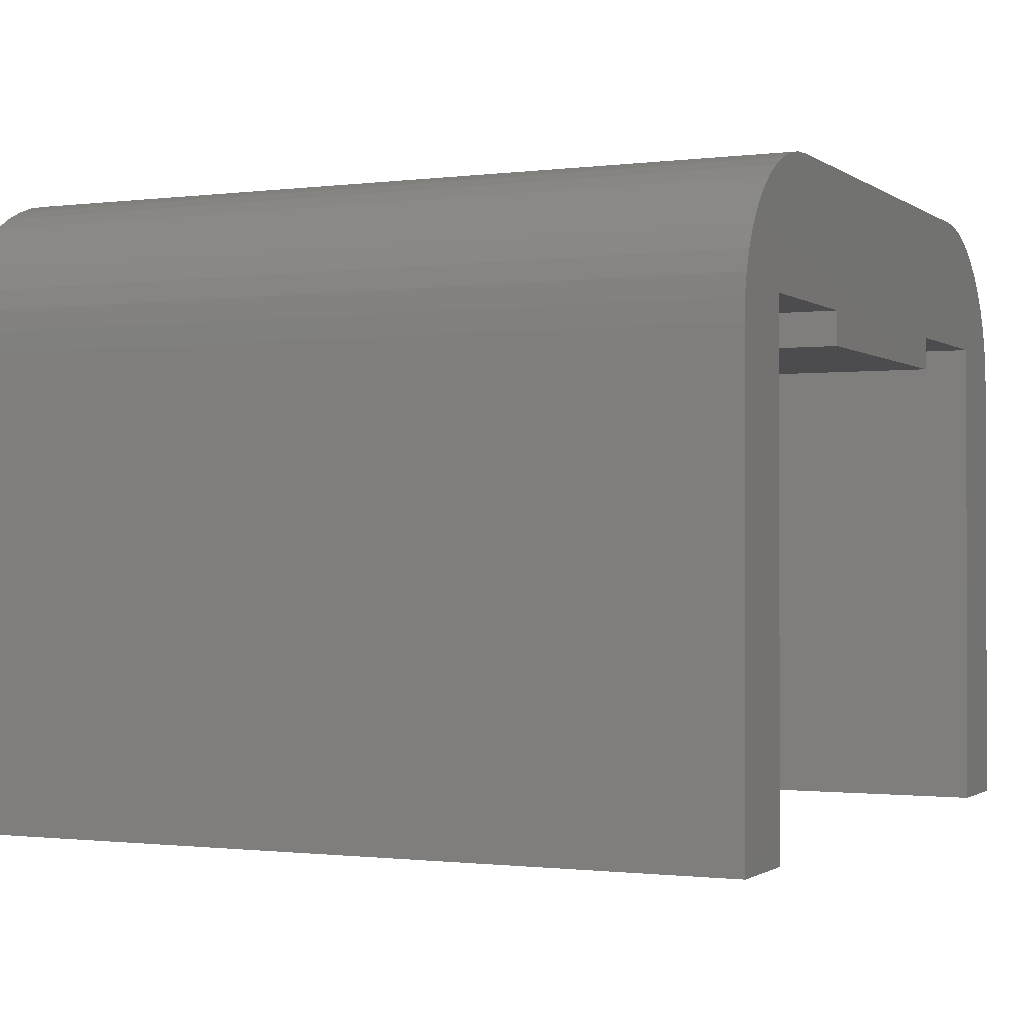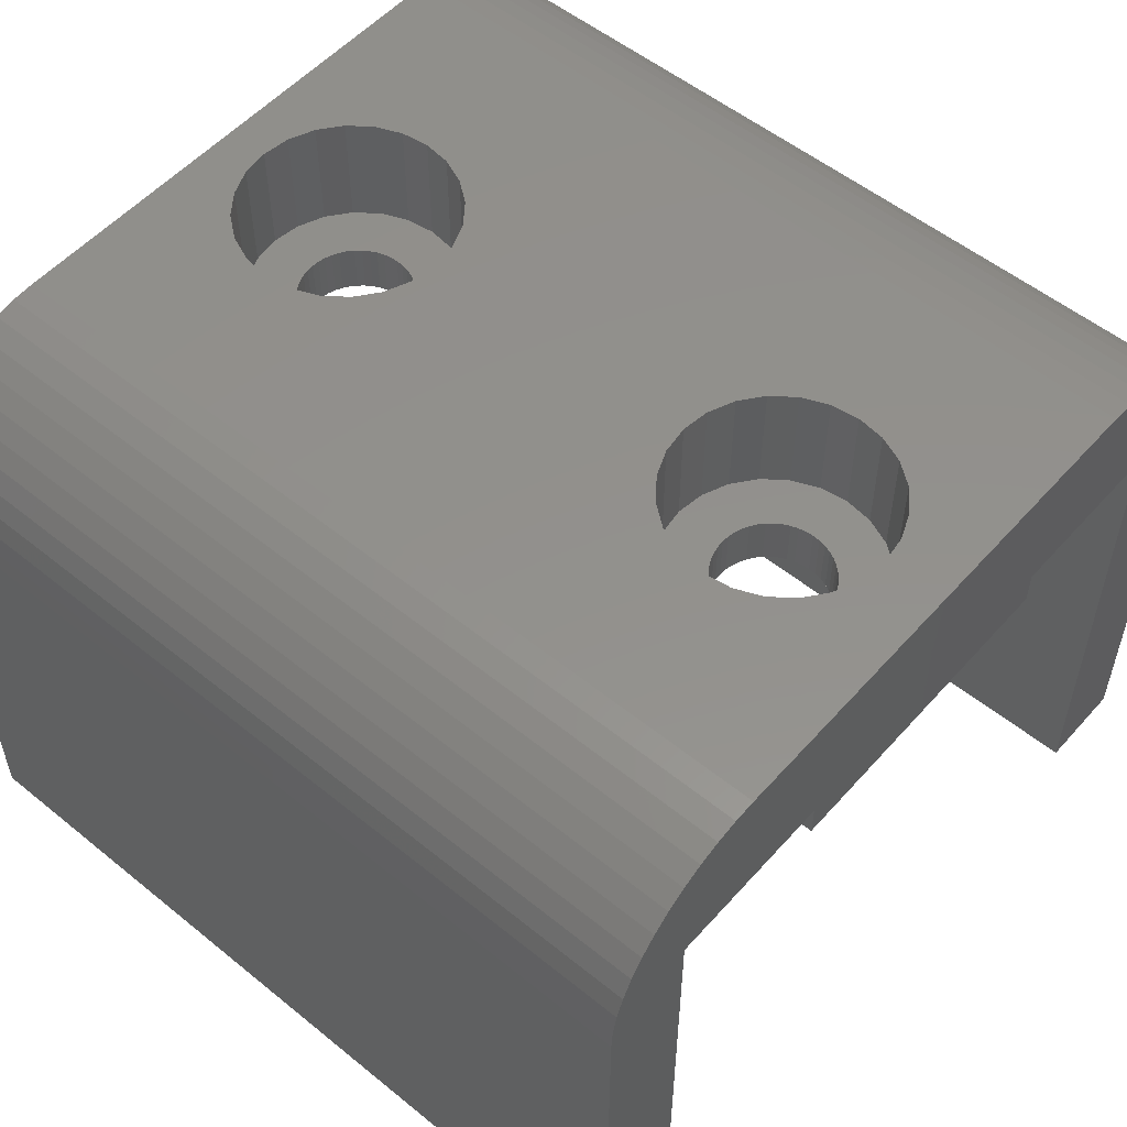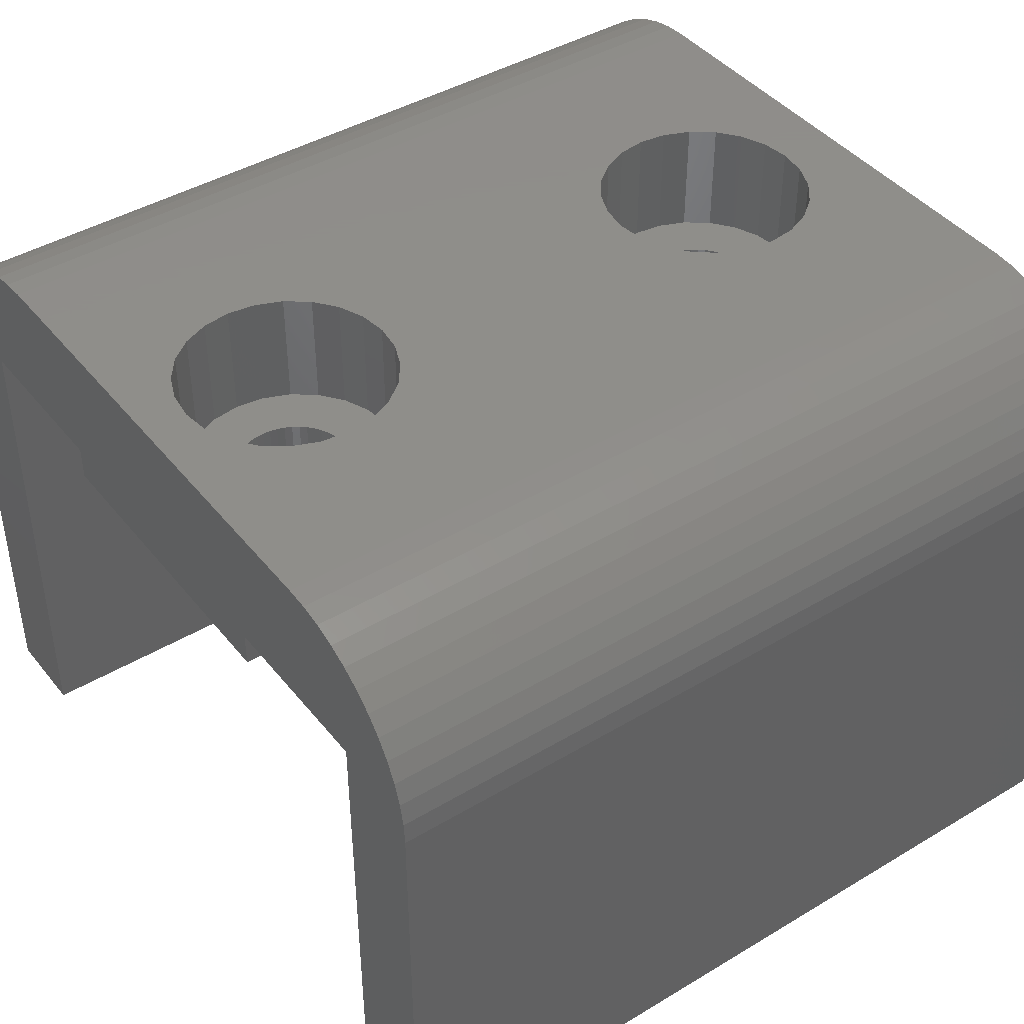
<metadata>
{"format":"stl","ext":"stl","renderer":"f3d","projection":"perspective","resolution":1024,"background":"white","views":[{"elev":-1.0,"azim":-65.1,"up":"+Z"},{"elev":54.1,"azim":-49.3,"up":"+Z"},{"elev":42.7,"azim":-125.5,"up":"+Z"}]}
</metadata>
<code>
# stl→obj: 360 verts, 724 faces
v 12.5 -91 3
v 9.8 -91 -11
v 12.5 -91 -11
v 9.8 -91 4
v 12.46 -91 3.653
v 12.33 -91 4.294
v 4.7 -91 4
v -4.7 -91 4
v -9.8 -91 4
v -12.5 -91 -11
v -9.8 -91 -11
v -12.5 -91 3
v -12.46 -91 3.653
v -12.33 -91 4.294
v 12.12 -91 4.913
v -12.12 -91 4.913
v 11.83 -91 5.5
v -11.83 -91 5.5
v 11.47 -91 6.044
v -11.47 -91 6.044
v 11.04 -91 6.536
v -11.04 -91 6.536
v 10.54 -91 6.967
v -10.54 -91 6.967
v 10 -91 7.33
v -10 -91 7.33
v 9.413 -91 7.619
v -9.413 -91 7.619
v 8.794 -91 7.83
v -8.794 -91 7.83
v 8.153 -91 7.957
v -8.153 -91 7.957
v 7.5 -91 8
v -7.5 -91 8
v -4.7 -91 3
v 4.7 -91 3
v -11.47 -66.5 6.044
v -11.83 -66.5 5.5
v 10.54 -66.5 6.967
v 11.04 -66.5 6.536
v 11.83 -66.5 5.5
v 11.47 -66.5 6.044
v -10.54 -66.5 6.967
v -10 -66.5 7.33
v -9.413 -66.5 7.619
v -8.794 -66.5 7.83
v -12.46 -66.5 3.653
v -12.5 -66.5 3
v -8.153 -66.5 7.957
v -7.5 -66.5 8
v 8.794 -66.5 7.83
v 9.413 -66.5 7.619
v 7.5 -66.5 8
v 8.153 -66.5 7.957
v 10 -66.5 7.33
v 12.5 -66.5 3
v 12.46 -66.5 3.653
v -9.8 -66.5 -11
v -12.5 -66.5 -11
v -9.8 -66.5 4
v -12.33 -66.5 4.294
v -4.7 -66.5 4
v 4.7 -66.5 4
v 9.8 -66.5 4
v 12.5 -66.5 -11
v 9.8 -66.5 -11
v 12.33 -66.5 4.294
v -12.12 -66.5 4.913
v 12.12 -66.5 4.913
v -11.04 -66.5 6.536
v 4.7 -66.5 3
v -4.7 -66.5 3
v -3.091 -86.83 8
v -2.771 -87.6 8
v -2.263 -88.26 8
v -1.6 -88.77 8
v -0.8282 -89.09 8
v -3.2 -86 8
v 5.64e-15 -89.2 8
v 0.8282 -89.09 8
v 1.6 -88.77 8
v 2.263 -88.26 8
v 2.771 -87.6 8
v 3.091 -86.83 8
v 3.2 -86 8
v 3.2 -71 8
v -0.8282 -67.91 8
v -1.6 -68.23 8
v -2.263 -68.74 8
v -2.771 -69.4 8
v -3.091 -70.17 8
v -3.2 -71 8
v 5.64e-15 -67.8 8
v 0.8282 -67.91 8
v 1.6 -68.23 8
v 2.263 -68.74 8
v 2.771 -69.4 8
v 3.091 -70.17 8
v -3.091 -85.17 8
v -3.091 -71.83 8
v -2.771 -84.4 8
v -2.771 -72.6 8
v -2.263 -83.74 8
v -2.263 -73.26 8
v -1.6 -83.23 8
v -1.6 -73.77 8
v -0.8282 -82.91 8
v -0.8282 -74.09 8
v 5.64e-15 -82.8 8
v 5.64e-15 -74.2 8
v 0.8282 -82.91 8
v 0.8282 -74.09 8
v 1.6 -83.23 8
v 1.6 -73.77 8
v 2.263 -83.74 8
v 2.263 -73.26 8
v 2.771 -84.4 8
v 2.771 -72.6 8
v 3.091 -85.17 8
v 3.091 -71.83 8
v 0.2219 -84.31 4.5
v 4.23e-15 -84.3 3
v 0.2219 -84.31 3
v 4.23e-15 -84.3 4.5
v -0.2219 -84.31 3
v -0.2219 -84.31 4.5
v -0.44 -84.36 3
v -0.44 -84.36 4.5
v -0.6506 -84.43 3
v -0.6506 -84.43 4.5
v -0.85 -84.53 3
v -0.85 -84.53 4.5
v -1.035 -84.65 3
v -1.035 -84.65 4.5
v -1.202 -84.8 3
v -1.202 -84.8 4.5
v -1.349 -84.97 4.5
v -1.349 -84.97 3
v -1.472 -85.15 4.5
v -1.472 -85.15 3
v -1.571 -85.35 4.5
v -1.571 -85.35 3
v -1.642 -85.56 4.5
v -1.642 -85.56 3
v -1.685 -85.78 4.5
v -1.685 -85.78 3
v -1.7 -86 4.5
v -1.7 -86 3
v -1.685 -86.22 4.5
v -1.685 -86.22 3
v -1.642 -86.44 4.5
v -1.642 -86.44 3
v -1.571 -86.65 4.5
v -1.571 -86.65 3
v -1.472 -86.85 4.5
v -1.472 -86.85 3
v -1.349 -87.03 4.5
v -1.349 -87.03 3
v -1.202 -87.2 4.5
v -1.202 -87.2 3
v -1.035 -87.35 3
v -1.035 -87.35 4.5
v -0.85 -87.47 3
v -0.85 -87.47 4.5
v -0.6506 -87.57 3
v -0.6506 -87.57 4.5
v -0.44 -87.64 3
v -0.44 -87.64 4.5
v -0.2219 -87.69 3
v -0.2219 -87.69 4.5
v 5.64e-15 -87.7 3
v 5.64e-15 -87.7 4.5
v 0.2219 -87.69 3
v 0.2219 -87.69 4.5
v 0.44 -87.64 3
v 0.44 -87.64 4.5
v 0.6506 -87.57 3
v 0.6506 -87.57 4.5
v 0.85 -87.47 3
v 0.85 -87.47 4.5
v 1.035 -87.35 3
v 1.035 -87.35 4.5
v 1.202 -87.2 3
v 1.202 -87.2 4.5
v 1.349 -87.03 4.5
v 1.349 -87.03 3
v 1.472 -86.85 4.5
v 1.472 -86.85 3
v 1.571 -86.65 4.5
v 1.571 -86.65 3
v 1.642 -86.44 4.5
v 1.642 -86.44 3
v 1.685 -86.22 4.5
v 1.685 -86.22 3
v 1.7 -86 4.5
v 1.7 -86 3
v 1.685 -85.78 4.5
v 1.685 -85.78 3
v 1.642 -85.56 4.5
v 1.642 -85.56 3
v 1.571 -85.35 4.5
v 1.571 -85.35 3
v 1.472 -85.15 4.5
v 1.472 -85.15 3
v 1.349 -84.97 4.5
v 1.349 -84.97 3
v 1.202 -84.8 4.5
v 1.202 -84.8 3
v 1.035 -84.65 3
v 1.035 -84.65 4.5
v 0.85 -84.53 3
v 0.85 -84.53 4.5
v 0.6506 -84.43 3
v 0.6506 -84.43 4.5
v 0.44 -84.36 3
v 0.44 -84.36 4.5
v -0.2219 -72.69 4.5
v 5.64e-15 -72.7 3
v -0.2219 -72.69 3
v 5.64e-15 -72.7 4.5
v 0.2219 -72.69 3
v 0.2219 -72.69 4.5
v 0.44 -72.64 3
v 0.44 -72.64 4.5
v 0.6506 -72.57 3
v 0.6506 -72.57 4.5
v 0.85 -72.47 3
v 0.85 -72.47 4.5
v 1.035 -72.35 3
v 1.035 -72.35 4.5
v 1.202 -72.2 3
v 1.202 -72.2 4.5
v 1.349 -72.03 4.5
v 1.349 -72.03 3
v 1.472 -71.85 4.5
v 1.472 -71.85 3
v 1.571 -71.65 4.5
v 1.571 -71.65 3
v 1.642 -71.44 4.5
v 1.642 -71.44 3
v 1.685 -71.22 4.5
v 1.685 -71.22 3
v 1.7 -71 4.5
v 1.7 -71 3
v 1.685 -70.78 4.5
v 1.685 -70.78 3
v 1.642 -70.56 4.5
v 1.642 -70.56 3
v 1.571 -70.35 4.5
v 1.571 -70.35 3
v 1.472 -70.15 4.5
v 1.472 -70.15 3
v 1.349 -69.97 4.5
v 1.349 -69.97 3
v 1.202 -69.8 4.5
v 1.202 -69.8 3
v 1.035 -69.65 3
v 1.035 -69.65 4.5
v 0.85 -69.53 3
v 0.85 -69.53 4.5
v 0.6506 -69.43 3
v 0.6506 -69.43 4.5
v 0.44 -69.36 3
v 0.44 -69.36 4.5
v 0.2219 -69.31 3
v 0.2219 -69.31 4.5
v 4.23e-15 -69.3 3
v 4.23e-15 -69.3 4.5
v -0.2219 -69.31 3
v -0.2219 -69.31 4.5
v -0.44 -69.36 3
v -0.44 -69.36 4.5
v -0.6506 -69.43 3
v -0.6506 -69.43 4.5
v -0.85 -69.53 3
v -0.85 -69.53 4.5
v -1.035 -69.65 3
v -1.035 -69.65 4.5
v -1.202 -69.8 3
v -1.202 -69.8 4.5
v -1.349 -69.97 4.5
v -1.349 -69.97 3
v -1.472 -70.15 4.5
v -1.472 -70.15 3
v -1.571 -70.35 4.5
v -1.571 -70.35 3
v -1.642 -70.56 4.5
v -1.642 -70.56 3
v -1.685 -70.78 4.5
v -1.685 -70.78 3
v -1.7 -71 4.5
v -1.7 -71 3
v -1.685 -71.22 4.5
v -1.685 -71.22 3
v -1.642 -71.44 4.5
v -1.642 -71.44 3
v -1.571 -71.65 4.5
v -1.571 -71.65 3
v -1.472 -71.85 4.5
v -1.472 -71.85 3
v -1.349 -72.03 4.5
v -1.349 -72.03 3
v -1.202 -72.2 4.5
v -1.202 -72.2 3
v -1.035 -72.35 3
v -1.035 -72.35 4.5
v -0.85 -72.47 3
v -0.85 -72.47 4.5
v -0.6506 -72.57 3
v -0.6506 -72.57 4.5
v -0.44 -72.64 3
v -0.44 -72.64 4.5
v -1.6 -73.77 4.5
v -2.263 -73.26 4.5
v -0.8282 -74.09 4.5
v 5.64e-15 -74.2 4.5
v 0.8282 -74.09 4.5
v 1.6 -73.77 4.5
v 2.263 -73.26 4.5
v 2.263 -68.74 4.5
v 2.771 -69.4 4.5
v 2.771 -72.6 4.5
v 3.091 -70.17 4.5
v 3.091 -71.83 4.5
v 3.2 -71 4.5
v -3.091 -71.83 4.5
v -3.091 -70.17 4.5
v -3.2 -71 4.5
v -2.771 -72.6 4.5
v -2.771 -69.4 4.5
v -2.263 -68.74 4.5
v -1.6 -68.23 4.5
v -0.8282 -67.91 4.5
v 5.64e-15 -67.8 4.5
v 0.8282 -67.91 4.5
v 1.6 -68.23 4.5
v -1.6 -88.77 4.5
v -2.263 -88.26 4.5
v -0.8282 -89.09 4.5
v 5.64e-15 -89.2 4.5
v 0.8282 -89.09 4.5
v 1.6 -88.77 4.5
v 2.263 -88.26 4.5
v 2.263 -83.74 4.5
v 2.771 -84.4 4.5
v 2.771 -87.6 4.5
v 3.091 -85.17 4.5
v 3.091 -86.83 4.5
v 3.2 -86 4.5
v -3.091 -86.83 4.5
v -3.091 -85.17 4.5
v -3.2 -86 4.5
v -2.771 -87.6 4.5
v -2.771 -84.4 4.5
v -2.263 -83.74 4.5
v -1.6 -83.23 4.5
v -0.8282 -82.91 4.5
v 5.64e-15 -82.8 4.5
v 0.8282 -82.91 4.5
v 1.6 -83.23 4.5
f 1 2 3
f 2 1 4
f 4 1 5
f 4 5 6
f 4 6 7
f 7 6 8
f 8 6 9
f 9 10 11
f 10 9 12
f 12 9 13
f 13 9 14
f 14 9 6
f 14 6 15
f 14 15 16
f 16 15 17
f 16 17 18
f 18 17 19
f 18 19 20
f 20 19 21
f 20 21 22
f 22 21 23
f 22 23 24
f 24 23 25
f 24 25 26
f 26 25 27
f 26 27 28
f 28 27 29
f 28 29 30
f 30 29 31
f 30 31 32
f 32 31 33
f 32 33 34
f 7 35 36
f 35 7 8
f 37 18 20
f 18 37 38
f 21 39 23
f 39 21 40
f 41 19 17
f 19 41 42
f 26 43 24
f 43 26 44
f 30 45 28
f 45 30 46
f 47 12 13
f 12 47 48
f 28 44 26
f 44 28 45
f 34 49 32
f 49 34 50
f 32 46 30
f 46 32 49
f 27 51 29
f 51 27 52
f 42 21 19
f 21 42 40
f 31 53 33
f 53 31 54
f 23 55 25
f 55 23 39
f 56 5 1
f 5 56 57
f 48 58 59
f 58 48 60
f 60 48 47
f 60 47 61
f 60 61 62
f 62 61 63
f 63 61 64
f 64 65 66
f 65 64 56
f 56 64 57
f 57 64 67
f 67 64 61
f 67 61 68
f 67 68 69
f 69 68 38
f 69 38 41
f 41 38 37
f 41 37 42
f 42 37 70
f 42 70 40
f 40 70 43
f 40 43 39
f 39 43 44
f 39 44 55
f 55 44 45
f 55 45 52
f 52 45 46
f 52 46 51
f 51 46 49
f 51 49 54
f 54 49 50
f 54 50 53
f 62 71 72
f 71 62 63
f 25 52 27
f 52 25 55
f 57 6 5
f 6 57 67
f 24 70 22
f 70 24 43
f 34 73 50
f 73 34 74
f 74 34 75
f 75 34 76
f 76 34 77
f 77 34 33
f 50 73 78
f 77 33 79
f 79 33 80
f 80 33 81
f 81 33 82
f 82 33 83
f 83 33 84
f 84 33 85
f 85 33 86
f 50 87 53
f 87 50 88
f 88 50 89
f 89 50 90
f 90 50 91
f 91 50 92
f 92 50 78
f 53 87 93
f 53 93 94
f 53 94 95
f 53 95 96
f 53 96 97
f 53 97 98
f 53 98 86
f 53 86 33
f 99 92 78
f 92 99 100
f 100 99 101
f 100 101 102
f 102 101 103
f 102 103 104
f 104 103 105
f 104 105 106
f 106 105 107
f 106 107 108
f 108 107 109
f 108 109 110
f 110 109 111
f 110 111 112
f 112 111 113
f 112 113 114
f 114 113 115
f 114 115 116
f 116 115 117
f 116 117 118
f 118 117 119
f 118 119 120
f 120 119 85
f 120 85 86
f 67 15 6
f 15 67 69
f 29 54 31
f 54 29 51
f 69 17 15
f 17 69 41
f 70 20 22
f 20 70 37
f 61 13 14
f 13 61 47
f 68 14 16
f 14 68 61
f 38 16 18
f 16 38 68
f 121 122 123
f 122 121 124
f 124 125 122
f 125 124 126
f 126 127 125
f 127 126 128
f 128 129 127
f 129 128 130
f 130 131 129
f 131 130 132
f 132 133 131
f 133 132 134
f 134 135 133
f 135 134 136
f 135 137 138
f 137 135 136
f 138 139 140
f 139 138 137
f 140 141 142
f 141 140 139
f 142 143 144
f 143 142 141
f 144 145 146
f 145 144 143
f 146 147 148
f 147 146 145
f 148 149 150
f 149 148 147
f 150 151 152
f 151 150 149
f 152 153 154
f 153 152 151
f 154 155 156
f 155 154 153
f 156 157 158
f 157 156 155
f 158 159 160
f 159 158 157
f 159 161 160
f 161 159 162
f 162 163 161
f 163 162 164
f 164 165 163
f 165 164 166
f 166 167 165
f 167 166 168
f 168 169 167
f 169 168 170
f 170 171 169
f 171 170 172
f 172 173 171
f 173 172 174
f 174 175 173
f 175 174 176
f 176 177 175
f 177 176 178
f 178 179 177
f 179 178 180
f 180 181 179
f 181 180 182
f 182 183 181
f 183 182 184
f 185 183 184
f 183 185 186
f 187 186 185
f 186 187 188
f 189 188 187
f 188 189 190
f 191 190 189
f 190 191 192
f 193 192 191
f 192 193 194
f 195 194 193
f 194 195 196
f 197 196 195
f 196 197 198
f 199 198 197
f 198 199 200
f 201 200 199
f 200 201 202
f 203 202 201
f 202 203 204
f 205 204 203
f 204 205 206
f 207 206 205
f 206 207 208
f 207 209 208
f 209 207 210
f 210 211 209
f 211 210 212
f 212 213 211
f 213 212 214
f 214 215 213
f 215 214 216
f 216 123 215
f 123 216 121
f 217 218 219
f 218 217 220
f 220 221 218
f 221 220 222
f 222 223 221
f 223 222 224
f 224 225 223
f 225 224 226
f 226 227 225
f 227 226 228
f 228 229 227
f 229 228 230
f 230 231 229
f 231 230 232
f 233 231 232
f 231 233 234
f 235 234 233
f 234 235 236
f 237 236 235
f 236 237 238
f 239 238 237
f 238 239 240
f 241 240 239
f 240 241 242
f 243 242 241
f 242 243 244
f 245 244 243
f 244 245 246
f 247 246 245
f 246 247 248
f 249 248 247
f 248 249 250
f 251 250 249
f 250 251 252
f 253 252 251
f 252 253 254
f 255 254 253
f 254 255 256
f 255 257 256
f 257 255 258
f 258 259 257
f 259 258 260
f 260 261 259
f 261 260 262
f 262 263 261
f 263 262 264
f 264 265 263
f 265 264 266
f 266 267 265
f 267 266 268
f 268 269 267
f 269 268 270
f 270 271 269
f 271 270 272
f 272 273 271
f 273 272 274
f 274 275 273
f 275 274 276
f 276 277 275
f 277 276 278
f 278 279 277
f 279 278 280
f 279 281 282
f 281 279 280
f 282 283 284
f 283 282 281
f 284 285 286
f 285 284 283
f 286 287 288
f 287 286 285
f 288 289 290
f 289 288 287
f 290 291 292
f 291 290 289
f 292 293 294
f 293 292 291
f 294 295 296
f 295 294 293
f 296 297 298
f 297 296 295
f 298 299 300
f 299 298 297
f 300 301 302
f 301 300 299
f 302 303 304
f 303 302 301
f 303 305 304
f 305 303 306
f 306 307 305
f 307 306 308
f 308 309 307
f 309 308 310
f 310 311 309
f 311 310 312
f 312 219 311
f 219 312 217
f 65 2 66
f 2 65 3
f 64 2 4
f 2 64 66
f 65 1 3
f 1 65 56
f 58 10 59
f 10 58 11
f 58 9 11
f 9 58 60
f 48 10 12
f 10 48 59
f 72 290 35
f 290 72 288
f 288 72 286
f 286 72 284
f 284 72 282
f 282 72 279
f 279 72 277
f 277 72 275
f 275 72 71
f 35 290 292
f 275 71 273
f 273 71 271
f 271 71 269
f 269 71 267
f 267 71 265
f 265 71 263
f 263 71 261
f 261 71 259
f 259 71 257
f 257 71 256
f 256 71 254
f 254 71 252
f 252 71 250
f 250 71 248
f 248 71 246
f 246 71 244
f 244 71 196
f 35 163 36
f 163 35 161
f 161 35 160
f 160 35 158
f 158 35 156
f 156 35 154
f 154 35 152
f 152 35 150
f 150 35 148
f 148 35 292
f 36 163 165
f 36 165 167
f 36 167 169
f 36 169 171
f 36 171 173
f 36 173 175
f 36 175 177
f 36 177 179
f 36 179 181
f 36 181 183
f 36 183 186
f 36 186 188
f 36 188 190
f 36 190 192
f 36 192 194
f 36 194 196
f 36 196 71
f 294 148 292
f 148 294 146
f 146 294 296
f 146 296 144
f 144 296 298
f 144 298 142
f 142 298 300
f 142 300 140
f 140 300 302
f 140 302 138
f 138 302 304
f 138 304 135
f 135 304 305
f 135 305 133
f 133 305 307
f 133 307 131
f 131 307 129
f 129 307 309
f 129 309 127
f 127 309 311
f 127 311 219
f 127 219 125
f 125 219 122
f 122 219 218
f 122 218 123
f 123 218 221
f 123 221 223
f 123 223 215
f 215 223 225
f 215 225 213
f 213 225 211
f 211 225 227
f 211 227 229
f 211 229 209
f 209 229 208
f 208 229 231
f 208 231 206
f 206 231 234
f 206 234 236
f 206 236 204
f 204 236 238
f 204 238 202
f 202 238 200
f 200 238 240
f 200 240 242
f 200 242 198
f 198 242 244
f 198 244 196
f 60 8 9
f 8 60 62
f 62 35 8
f 35 62 72
f 64 7 63
f 7 64 4
f 71 7 36
f 7 71 63
f 313 291 314
f 291 313 293
f 293 313 295
f 295 313 297
f 297 313 315
f 297 315 299
f 299 315 301
f 301 315 303
f 303 315 306
f 306 315 308
f 308 315 310
f 310 315 316
f 310 316 312
f 312 316 217
f 217 316 220
f 220 316 317
f 220 317 222
f 222 317 224
f 224 317 226
f 226 317 228
f 228 317 318
f 228 318 230
f 230 318 232
f 232 318 233
f 233 318 235
f 235 318 237
f 237 318 239
f 239 318 319
f 239 319 241
f 241 319 243
f 243 319 320
f 320 319 321
f 321 319 322
f 321 322 323
f 323 322 324
f 323 324 325
f 326 327 328
f 327 326 329
f 327 329 330
f 330 329 314
f 330 314 331
f 331 314 332
f 332 314 291
f 332 291 289
f 332 289 287
f 332 287 285
f 332 285 333
f 333 285 283
f 333 283 281
f 333 281 280
f 333 280 278
f 333 278 276
f 333 276 274
f 333 274 334
f 334 274 272
f 334 272 270
f 334 270 268
f 334 268 266
f 334 266 335
f 335 266 264
f 335 264 262
f 335 262 260
f 335 260 336
f 336 260 258
f 336 258 255
f 336 255 253
f 336 253 251
f 336 251 249
f 336 249 247
f 336 247 320
f 320 247 245
f 320 245 243
f 104 313 314
f 313 104 106
f 106 315 313
f 315 106 108
f 108 316 315
f 316 108 110
f 110 317 316
f 317 110 112
f 112 318 317
f 318 112 114
f 114 319 318
f 319 114 116
f 118 319 116
f 319 118 322
f 120 322 118
f 322 120 324
f 86 324 120
f 324 86 325
f 98 325 86
f 325 98 323
f 97 323 98
f 323 97 321
f 96 321 97
f 321 96 320
f 96 336 320
f 336 96 95
f 95 335 336
f 335 95 94
f 94 334 335
f 334 94 93
f 93 333 334
f 333 93 87
f 87 332 333
f 332 87 88
f 88 331 332
f 331 88 89
f 331 90 330
f 90 331 89
f 330 91 327
f 91 330 90
f 327 92 328
f 92 327 91
f 328 100 326
f 100 328 92
f 326 102 329
f 102 326 100
f 329 104 314
f 104 329 102
f 337 147 338
f 147 337 149
f 149 337 151
f 151 337 153
f 153 337 339
f 153 339 155
f 155 339 157
f 157 339 159
f 159 339 162
f 162 339 164
f 164 339 166
f 166 339 340
f 166 340 168
f 168 340 170
f 170 340 172
f 172 340 341
f 172 341 174
f 174 341 176
f 176 341 178
f 178 341 180
f 180 341 342
f 180 342 182
f 182 342 184
f 184 342 185
f 185 342 187
f 187 342 189
f 189 342 191
f 191 342 343
f 191 343 193
f 193 343 195
f 195 343 344
f 344 343 345
f 345 343 346
f 345 346 347
f 347 346 348
f 347 348 349
f 350 351 352
f 351 350 353
f 351 353 354
f 354 353 338
f 354 338 355
f 355 338 356
f 356 338 147
f 356 147 145
f 356 145 143
f 356 143 141
f 356 141 357
f 357 141 139
f 357 139 137
f 357 137 136
f 357 136 134
f 357 134 132
f 357 132 130
f 357 130 358
f 358 130 128
f 358 128 126
f 358 126 124
f 358 124 121
f 358 121 359
f 359 121 216
f 359 216 214
f 359 214 212
f 359 212 360
f 360 212 210
f 360 210 207
f 360 207 205
f 360 205 203
f 360 203 201
f 360 201 199
f 360 199 344
f 344 199 197
f 344 197 195
f 77 340 339
f 340 77 79
f 79 341 340
f 341 79 80
f 80 342 341
f 342 80 81
f 81 343 342
f 343 81 82
f 83 343 82
f 343 83 346
f 84 346 83
f 346 84 348
f 85 348 84
f 348 85 349
f 119 349 85
f 349 119 347
f 117 347 119
f 347 117 345
f 115 345 117
f 345 115 344
f 115 360 344
f 360 115 113
f 113 359 360
f 359 113 111
f 111 358 359
f 358 111 109
f 109 357 358
f 357 109 107
f 107 356 357
f 356 107 105
f 105 355 356
f 355 105 103
f 355 101 354
f 101 355 103
f 354 99 351
f 99 354 101
f 351 78 352
f 78 351 99
f 352 73 350
f 73 352 78
f 350 74 353
f 74 350 73
f 353 75 338
f 75 353 74
f 75 337 338
f 337 75 76
f 76 339 337
f 339 76 77

</code>
